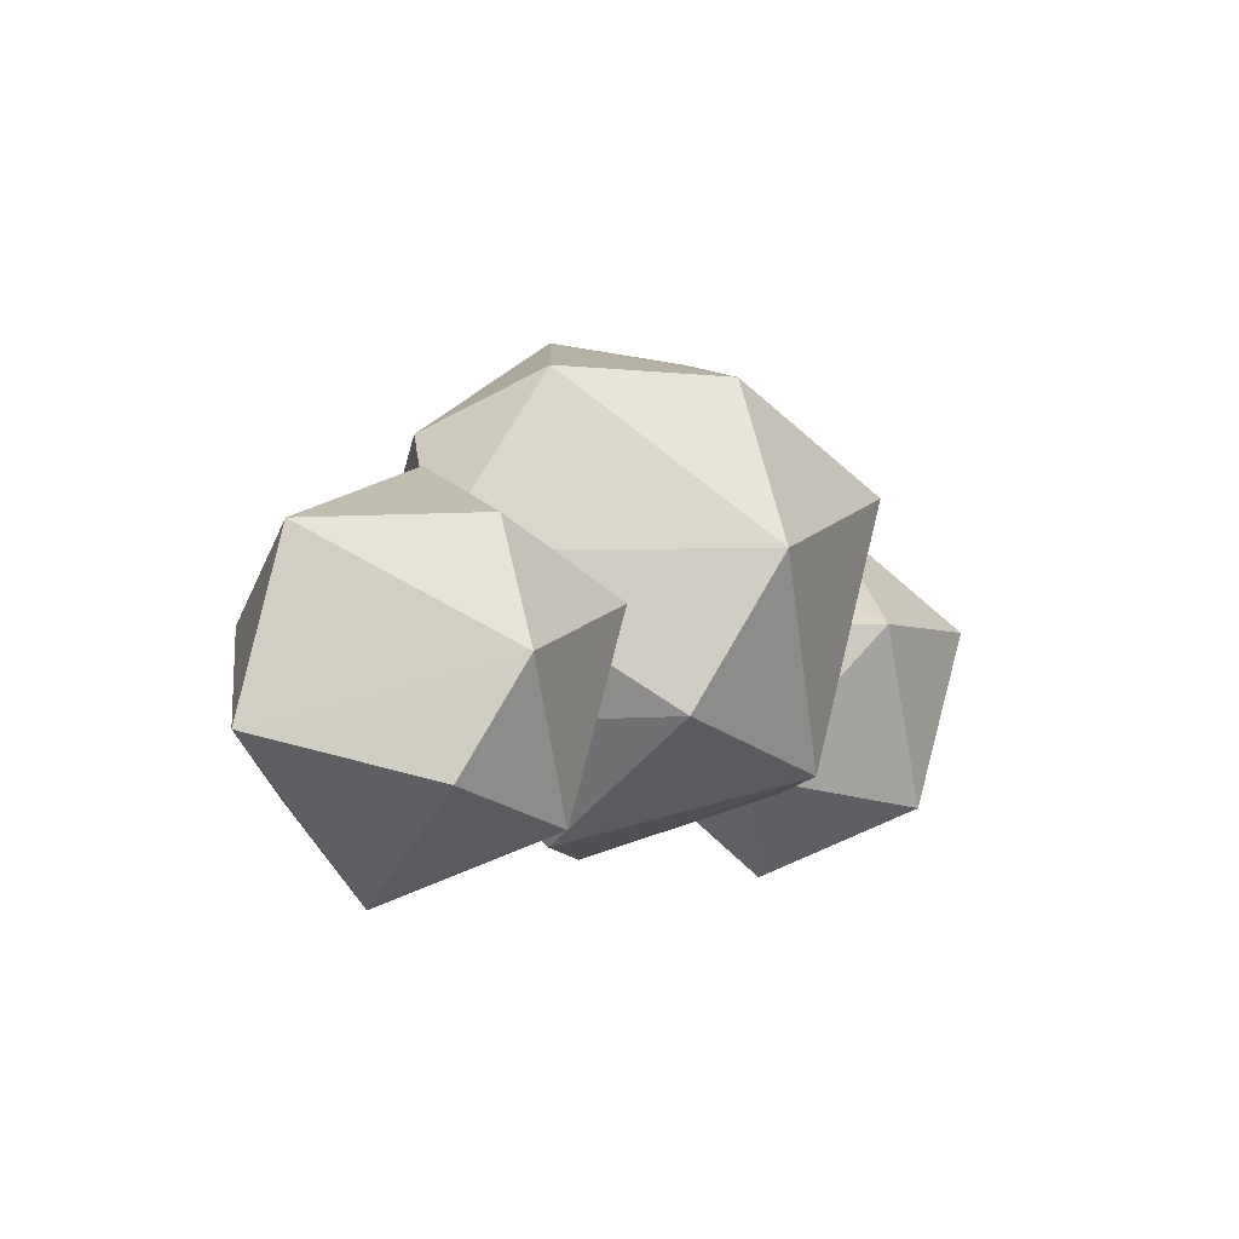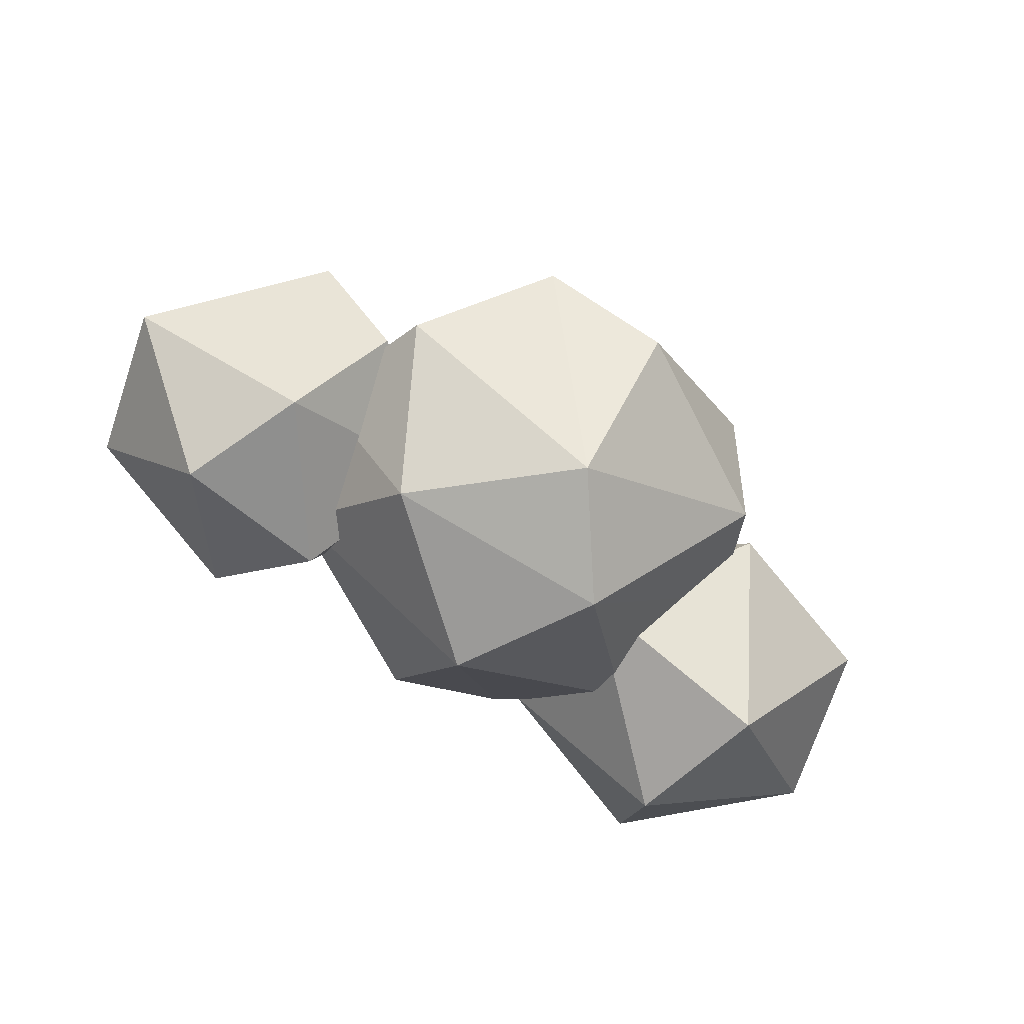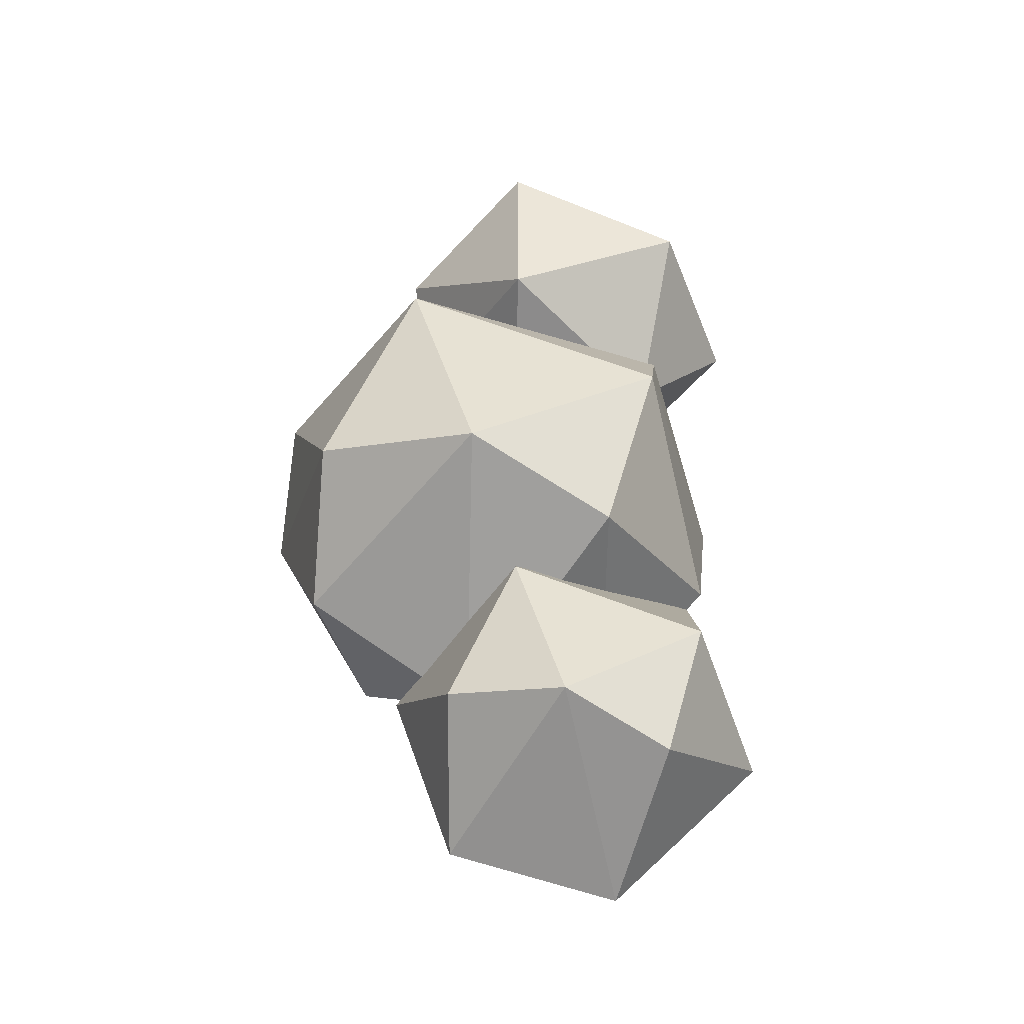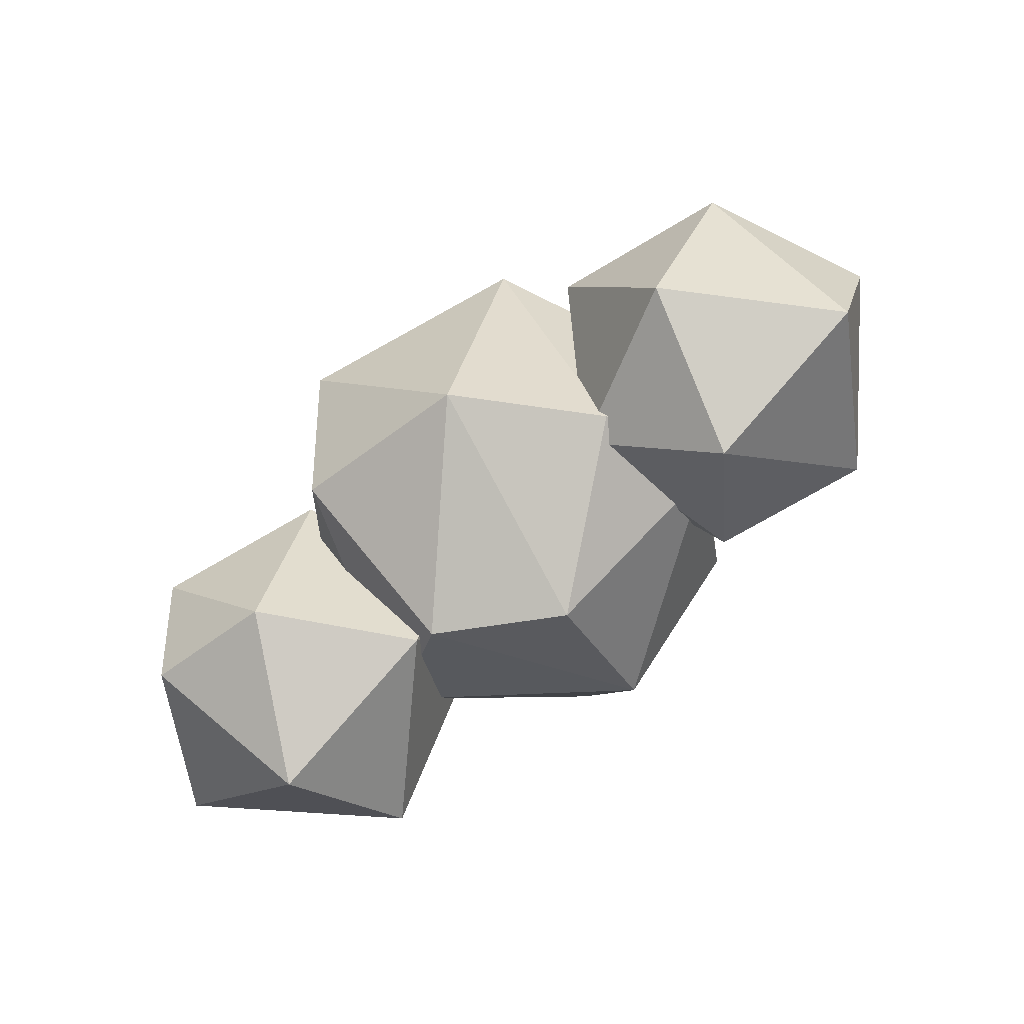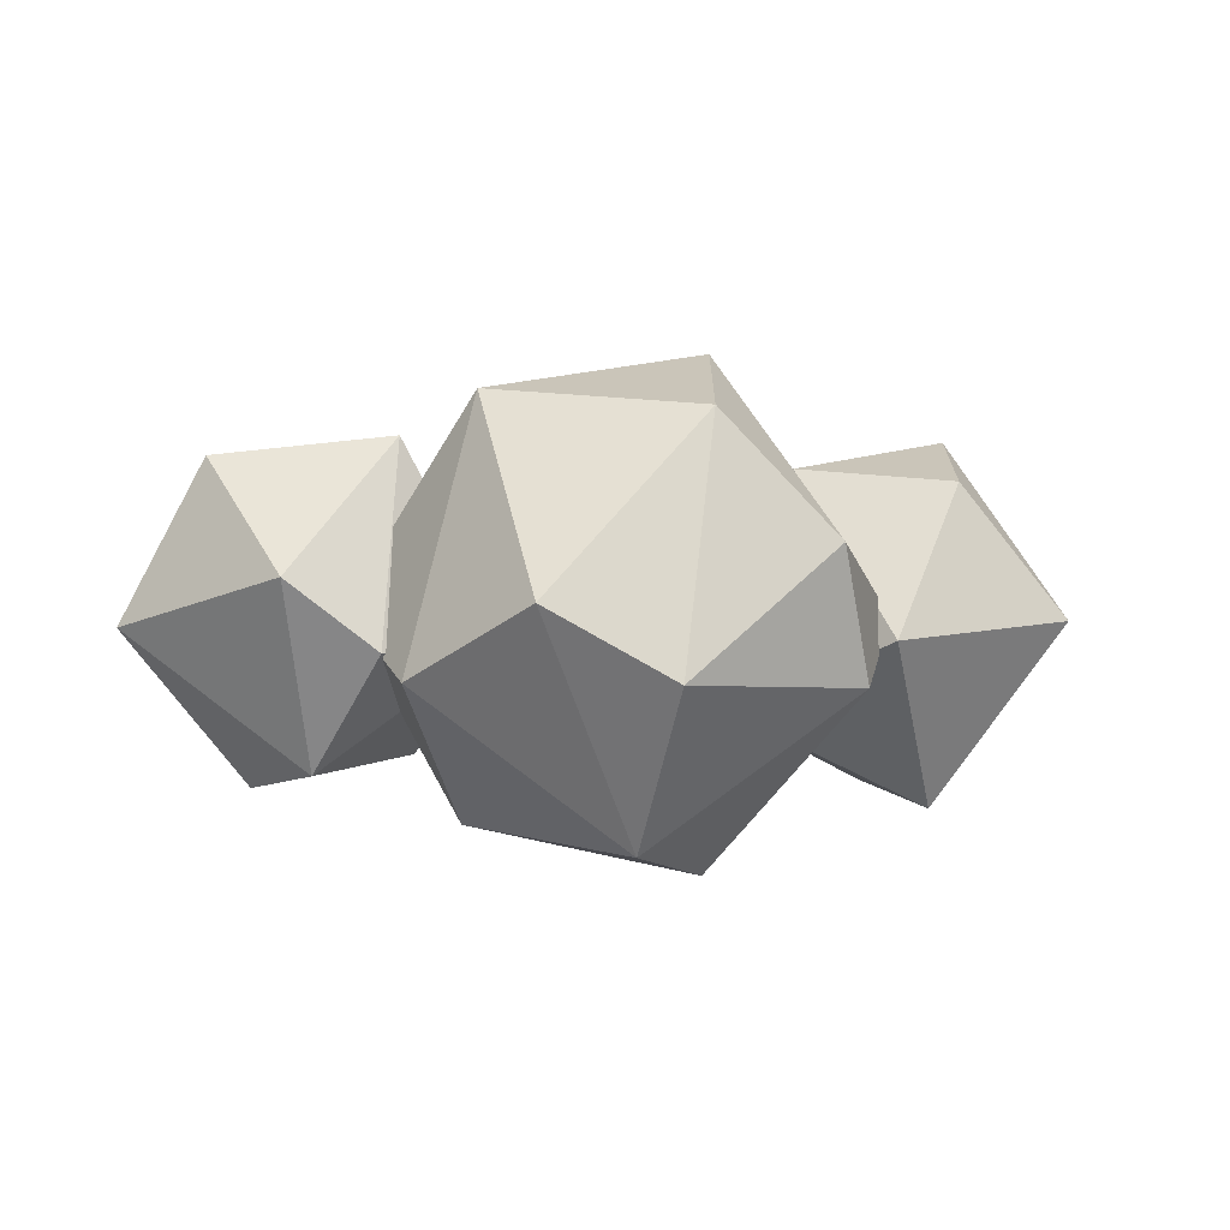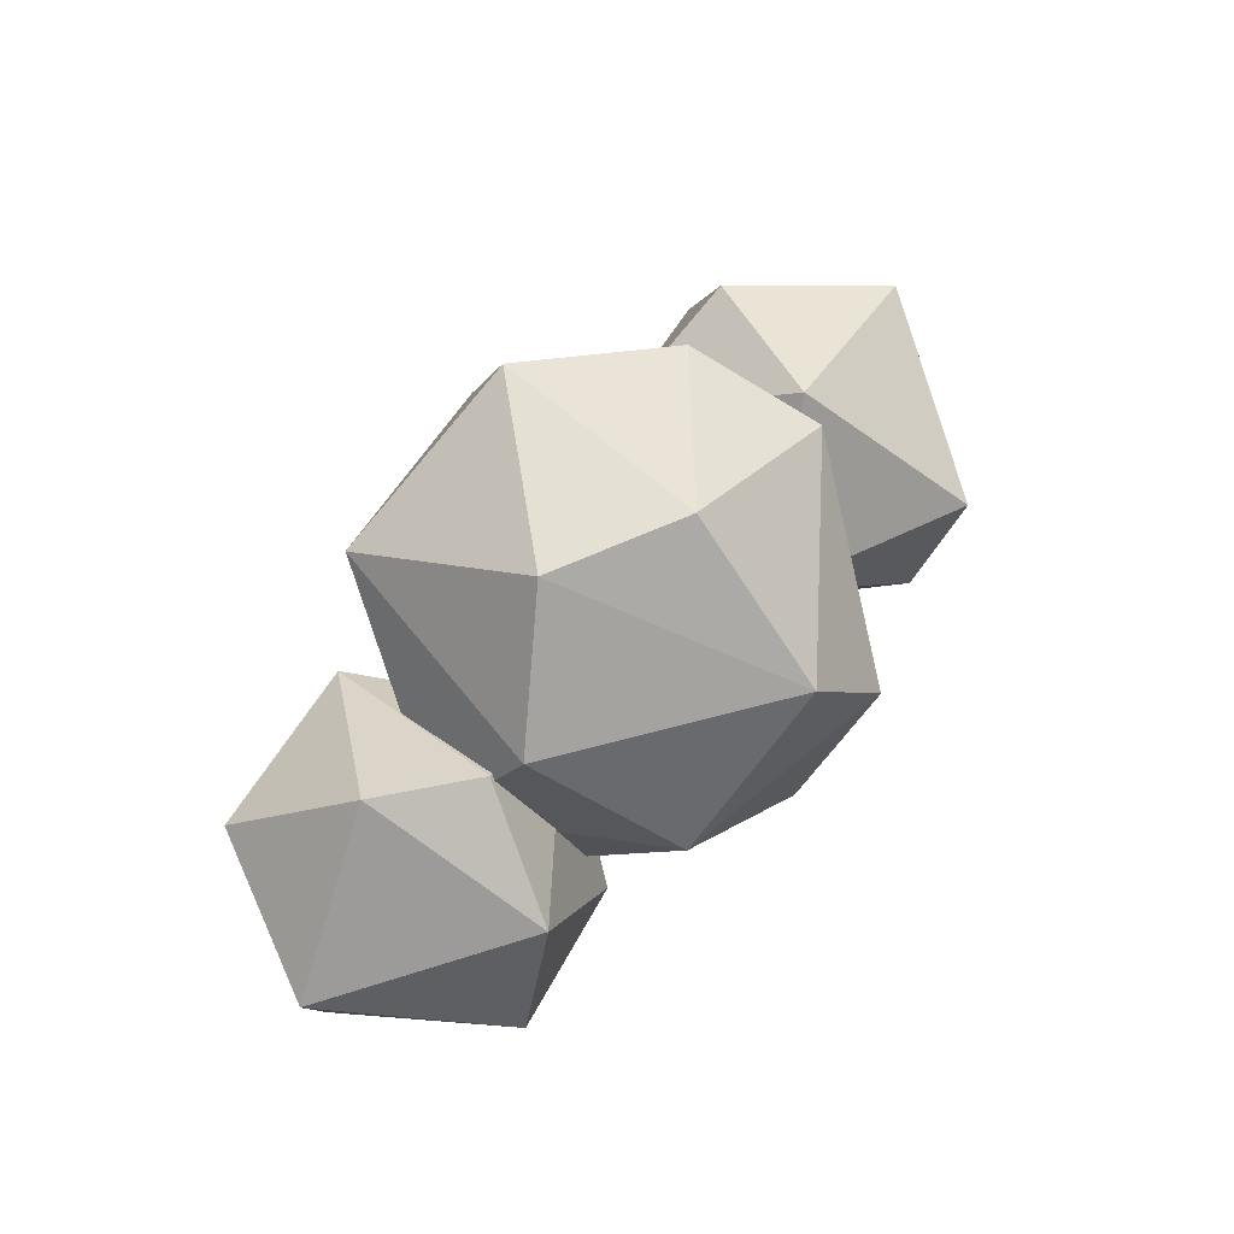
<metadata>
{"format":"obj","ext":"obj","renderer":"f3d","projection":"perspective","resolution":1024,"background":"white","views":[{"elev":-6.4,"azim":-52.6,"up":"+Y"},{"elev":-69.3,"azim":149.2,"up":"+Z"},{"elev":53.3,"azim":-87.4,"up":"+Z"},{"elev":-71.7,"azim":37.3,"up":"+Y"},{"elev":-1.7,"azim":172.2,"up":"+Z"},{"elev":66.0,"azim":128.4,"up":"+Y"}]}
</metadata>
<code>
o Cloud5_Object_78_Object_37.001
v -0.8312 -0.719 -0.06968
v -0.3359 -0.531 -0.000274
v -0.6379 -0.5441 0.3446
v -0.6379 -0.5441 0.3446
v -0.3359 -0.531 -0.000274
v -0.4701 -0.03172 0.3809
v -0.7379 -0.461 -0.4371
v -0.8327 -0.05645 -0.5005
v -0.3131 -0.03561 -0.2527
v -0.6379 -0.5441 0.3446
v -0.4701 -0.03172 0.3809
v -0.909 -0.1798 0.4692
v -1.006 -0.4588 0.3367
v -0.909 -0.1798 0.4692
v -1.245 -0.3383 -0.07519
v -0.8327 -0.05645 -0.5005
v -1.156 0.1169 -0.01453
v -0.6593 0.3046 -0.07003
v -0.3131 -0.03561 -0.2527
v -0.8327 -0.05645 -0.5005
v -0.6593 0.3046 -0.07003
v -0.4701 -0.03172 0.3809
v -0.3131 -0.03561 -0.2527
v -0.6593 0.3046 -0.07003
v -1.156 0.1169 -0.01453
v -0.8649 0.1321 0.3392
v -0.6593 0.3046 -0.07003
v -0.8649 0.1321 0.3392
v -0.4701 -0.03172 0.3809
v -0.6593 0.3046 -0.07003
v -1.245 -0.3383 -0.07519
v -0.909 -0.1798 0.4692
v -1.156 0.1169 -0.01453
v -0.909 -0.1798 0.4692
v -0.8649 0.1321 0.3392
v -1.156 0.1169 -0.01453
v -0.909 -0.1798 0.4692
v -0.4701 -0.03172 0.3809
v -0.8649 0.1321 0.3392
v -0.2425 -0.2329 0.000276
v -0.3131 -0.03561 -0.2527
v -0.4701 -0.03172 0.3809
v -0.8327 -0.05645 -0.5005
v -1.245 -0.3383 -0.07519
v -1.156 0.1169 -0.01453
v -1.006 -0.4588 0.3367
v -0.6379 -0.5441 0.3446
v -0.909 -0.1798 0.4692
v -0.4701 -0.03172 0.3809
v -0.3359 -0.531 -0.000274
v -0.2425 -0.2329 0.000276
v -0.2425 -0.2329 0.000276
v -0.3359 -0.531 -0.000274
v -0.3131 -0.03561 -0.2527
v -0.3359 -0.531 -0.000274
v -0.7379 -0.461 -0.4371
v -0.3131 -0.03561 -0.2527
v -0.7379 -0.461 -0.4371
v -1.245 -0.3383 -0.07519
v -0.8327 -0.05645 -0.5005
v -0.8312 -0.719 -0.06968
v -0.6379 -0.5441 0.3446
v -1.006 -0.4588 0.3367
v -0.8312 -0.719 -0.06968
v -0.7379 -0.461 -0.4371
v -0.3359 -0.531 -0.000274
v -1.245 -0.3383 -0.07519
v -0.8312 -0.719 -0.06968
v -1.006 -0.4588 0.3367
v -0.8312 -0.719 -0.06968
v -1.245 -0.3383 -0.07519
v -0.7379 -0.461 -0.4371
v 0.05829 -0.5972 -0.1743
v 0.4609 -0.4223 0.1744
v 0.1454 -0.4011 0.4857
v 0.05829 -0.5972 -0.1743
v 0.1454 -0.4011 0.4857
v -0.2801 -0.5725 0.000689
v 0.1454 -0.4011 0.4857
v 0.4609 -0.4223 0.1744
v 0.3755 0.3014 0.5354
v -0.5608 -0.286 -0.1891
v -0.6935 0.09649 -0.007482
v -0.2064 0.09462 -0.657
v 0.008352 -0.2872 -0.5862
v -0.2064 0.09462 -0.657
v 0.3939 0.05954 -0.5262
v 0.1454 -0.4011 0.4857
v 0.3755 0.3014 0.5354
v -0.2263 0.0984 0.6564
v -0.359 -0.2841 0.4749
v -0.2263 0.0984 0.6564
v -0.6935 0.09649 -0.007482
v 0.003567 0.4059 -0.5882
v -0.5623 0.407 -0.1866
v -0.05876 0.7183 -0.1798
v 0.5605 0.4071 -0.1742
v 0.003567 0.4059 -0.5882
v 0.2742 0.6946 0.005404
v 0.3755 0.3014 0.5354
v 0.5605 0.4071 -0.1742
v 0.2742 0.6946 0.005404
v -0.4718 0.5454 0.1575
v -0.1658 0.526 0.4783
v -0.05876 0.7183 -0.1798
v -0.1658 0.526 0.4783
v 0.2742 0.6946 0.005404
v -0.05876 0.7183 -0.1798
v -0.1658 0.526 0.4783
v 0.3755 0.3014 0.5354
v 0.2742 0.6946 0.005404
v -0.05876 0.7183 -0.1798
v -0.5623 0.407 -0.1866
v -0.4718 0.5454 0.1575
v -0.6935 0.09649 -0.007482
v -0.4718 0.5454 0.1575
v -0.5623 0.407 -0.1866
v -0.6935 0.09649 -0.007482
v -0.2263 0.0984 0.6564
v -0.4718 0.5454 0.1575
v -0.2263 0.0984 0.6564
v -0.1658 0.526 0.4783
v -0.4718 0.5454 0.1575
v -0.2263 0.0984 0.6564
v 0.3755 0.3014 0.5354
v -0.1658 0.526 0.4783
v 0.6876 0.02565 0.01358
v 0.5605 0.4071 -0.1742
v 0.3755 0.3014 0.5354
v 0.3939 0.05954 -0.5262
v 0.003567 0.4059 -0.5882
v 0.5605 0.4071 -0.1742
v 0.3939 0.05954 -0.5262
v -0.2064 0.09462 -0.657
v 0.003567 0.4059 -0.5882
v -0.2064 0.09462 -0.657
v -0.5623 0.407 -0.1866
v 0.003567 0.4059 -0.5882
v -0.2064 0.09462 -0.657
v -0.6935 0.09649 -0.007482
v -0.5623 0.407 -0.1866
v -0.359 -0.2841 0.4749
v 0.1454 -0.4011 0.4857
v -0.2263 0.0984 0.6564
v 0.3755 0.3014 0.5354
v 0.4609 -0.4223 0.1744
v 0.6876 0.02565 0.01358
v 0.4609 -0.4223 0.1744
v 0.5619 -0.2859 -0.1676
v 0.6876 0.02565 0.01358
v 0.6876 0.02565 0.01358
v 0.3939 0.05954 -0.5262
v 0.5605 0.4071 -0.1742
v 0.6876 0.02565 0.01358
v 0.5619 -0.2859 -0.1676
v 0.3939 0.05954 -0.5262
v 0.5619 -0.2859 -0.1676
v 0.008352 -0.2872 -0.5862
v 0.3939 0.05954 -0.5262
v 0.008352 -0.2872 -0.5862
v -0.5608 -0.286 -0.1891
v -0.2064 0.09462 -0.657
v -0.5608 -0.286 -0.1891
v -0.359 -0.2841 0.4749
v -0.6935 0.09649 -0.007482
v -0.2801 -0.5725 0.000689
v 0.1454 -0.4011 0.4857
v -0.359 -0.2841 0.4749
v 0.4609 -0.4223 0.1744
v 0.05829 -0.5972 -0.1743
v 0.5619 -0.2859 -0.1676
v 0.05829 -0.5972 -0.1743
v 0.008352 -0.2872 -0.5862
v 0.5619 -0.2859 -0.1676
v -0.5608 -0.286 -0.1891
v -0.2801 -0.5725 0.000689
v -0.359 -0.2841 0.4749
v 0.05829 -0.5972 -0.1743
v -0.2801 -0.5725 0.000689
v 0.008352 -0.2872 -0.5862
v -0.2801 -0.5725 0.000689
v -0.5608 -0.286 -0.1891
v 0.008352 -0.2872 -0.5862
v 0.4929 -0.3122 -0.3608
v 0.6778 -0.6382 -0.04515
v 0.3622 -0.3868 0.1403
v 0.6778 -0.6382 -0.04515
v 1.157 -0.4561 0.02206
v 0.7847 -0.4581 0.3911
v 0.4929 -0.3122 -0.3608
v 0.3622 -0.3868 0.1403
v 0.2806 0.004589 -0.053
v 0.7847 -0.4581 0.3911
v 1.157 -0.4561 0.02206
v 1.027 0.02736 0.3912
v 0.3622 -0.3868 0.1403
v 0.7847 -0.4581 0.3911
v 0.5475 0.006038 0.4499
v 0.7847 -0.4581 0.3911
v 1.027 0.02736 0.3912
v 0.5475 0.006038 0.4499
v 0.3622 -0.3868 0.1403
v 0.5475 0.006038 0.4499
v 0.2806 0.004589 -0.053
v 0.7648 0.1011 -0.4025
v 0.2806 0.004589 -0.053
v 0.6035 0.3047 -0.1036
v 1.245 -0.01563 -0.0366
v 0.7648 0.1011 -0.4025
v 0.8425 0.3534 0.07546
v 1.027 0.02736 0.3912
v 1.245 -0.01563 -0.0366
v 0.8425 0.3534 0.07546
v 0.5475 0.006038 0.4499
v 1.027 0.02736 0.3912
v 0.8425 0.3534 0.07546
v 0.2806 0.004589 -0.053
v 0.5475 0.006038 0.4499
v 0.6035 0.3047 -0.1036
v 0.6035 0.3047 -0.1036
v 0.5475 0.006038 0.4499
v 0.8425 0.3534 0.07546
v 0.8425 0.3534 0.07546
v 0.7648 0.1011 -0.4025
v 0.6035 0.3047 -0.1036
v 0.9171 -0.2209 -0.444
v 0.7648 0.1011 -0.4025
v 1.245 -0.01563 -0.0366
v 0.4929 -0.3122 -0.3608
v 0.2806 0.004589 -0.053
v 0.7648 0.1011 -0.4025
v 1.027 0.02736 0.3912
v 1.157 -0.4561 0.02206
v 1.245 -0.01563 -0.0366
v 1.245 -0.01563 -0.0366
v 1.157 -0.4561 0.02206
v 0.9171 -0.2209 -0.444
v 0.9171 -0.2209 -0.444
v 0.4929 -0.3122 -0.3608
v 0.7648 0.1011 -0.4025
v 0.6778 -0.6382 -0.04515
v 0.7847 -0.4581 0.3911
v 0.3622 -0.3868 0.1403
v 0.6778 -0.6382 -0.04515
v 0.9171 -0.2209 -0.444
v 1.157 -0.4561 0.02206
v 0.6778 -0.6382 -0.04515
v 0.4929 -0.3122 -0.3608
v 0.9171 -0.2209 -0.444
v 0.2742 0.6946 0.005404
v 0.003567 0.4059 -0.5882
v -0.05876 0.7183 -0.1798
f 1 2 3
f 4 5 6
f 7 8 9
f 10 11 12
f 13 14 15
f 16 17 18
f 19 20 21
f 22 23 24
f 25 26 27
f 28 29 30
f 31 32 33
f 34 35 36
f 37 38 39
f 40 41 42
f 43 44 45
f 46 47 48
f 49 50 51
f 52 53 54
f 55 56 57
f 58 59 60
f 61 62 63
f 64 65 66
f 67 68 69
f 70 71 72
f 73 74 75
f 76 77 78
f 79 80 81
f 82 83 84
f 85 86 87
f 88 89 90
f 91 92 93
f 94 95 96
f 97 98 99
f 100 101 102
f 103 104 105
f 106 107 108
f 109 110 111
f 112 113 114
f 115 116 117
f 118 119 120
f 121 122 123
f 124 125 126
f 127 128 129
f 130 131 132
f 133 134 135
f 136 137 138
f 139 140 141
f 142 143 144
f 145 146 147
f 148 149 150
f 151 152 153
f 154 155 156
f 157 158 159
f 160 161 162
f 163 164 165
f 166 167 168
f 169 170 171
f 172 173 174
f 175 176 177
f 178 179 180
f 181 182 183
f 184 185 186
f 187 188 189
f 190 191 192
f 193 194 195
f 196 197 198
f 199 200 201
f 202 203 204
f 205 206 207
f 208 209 210
f 211 212 213
f 214 215 216
f 217 218 219
f 220 221 222
f 223 224 225
f 226 227 228
f 229 230 231
f 232 233 234
f 235 236 237
f 238 239 240
f 241 242 243
f 244 245 246
f 247 248 249
f 250 251 252

</code>
